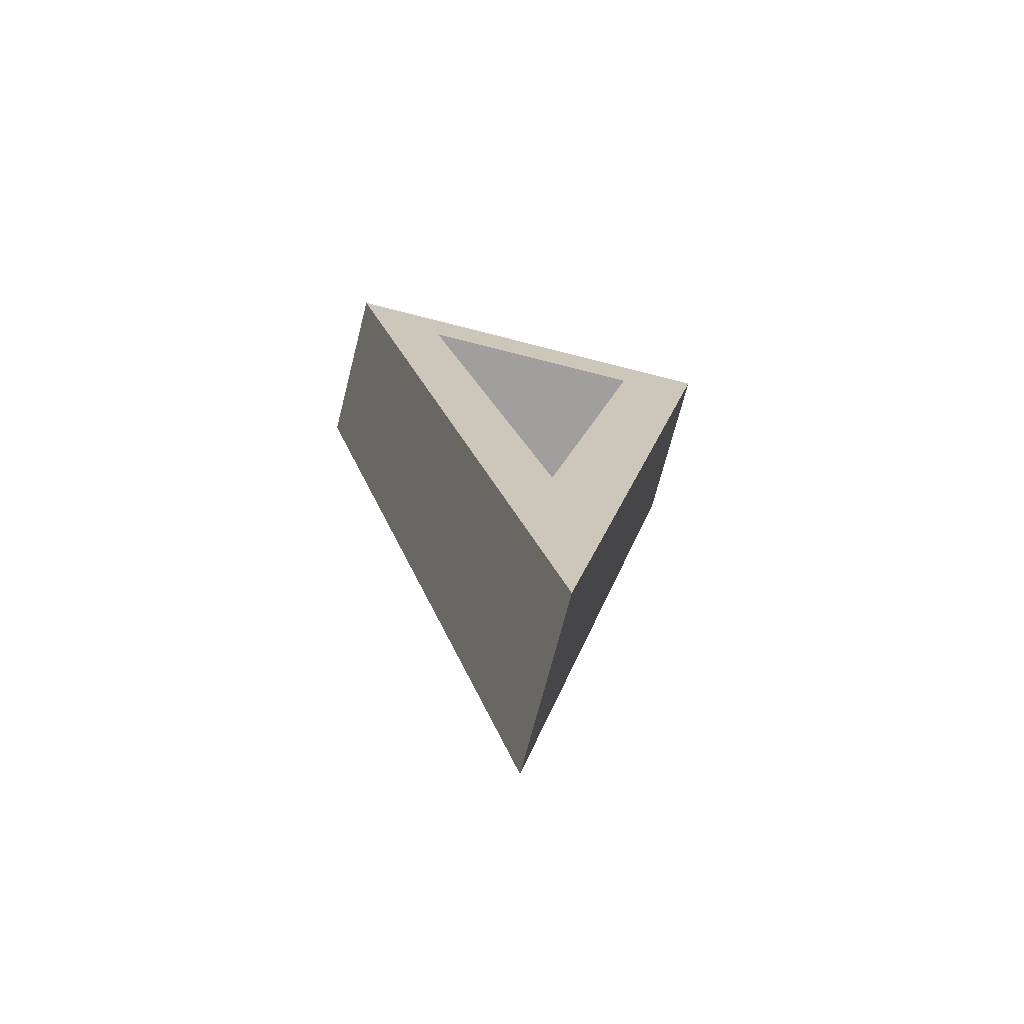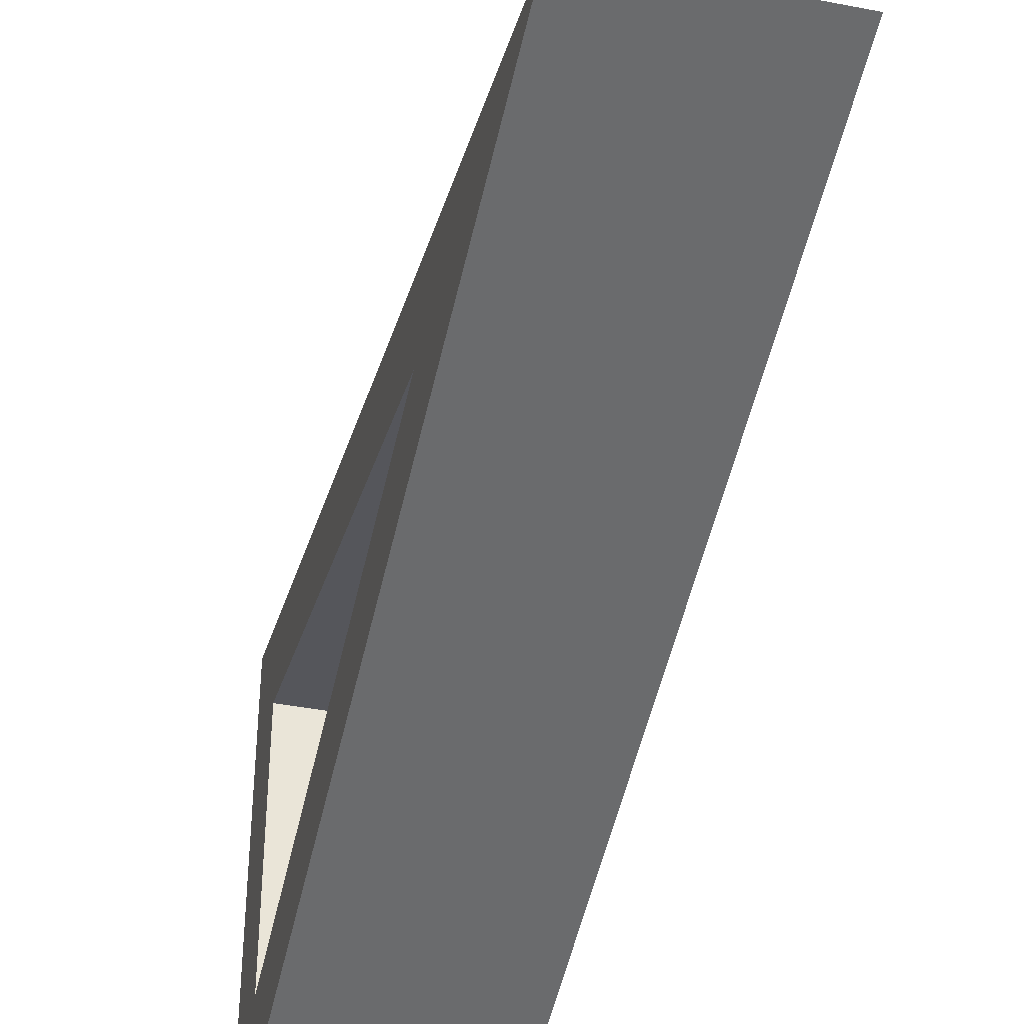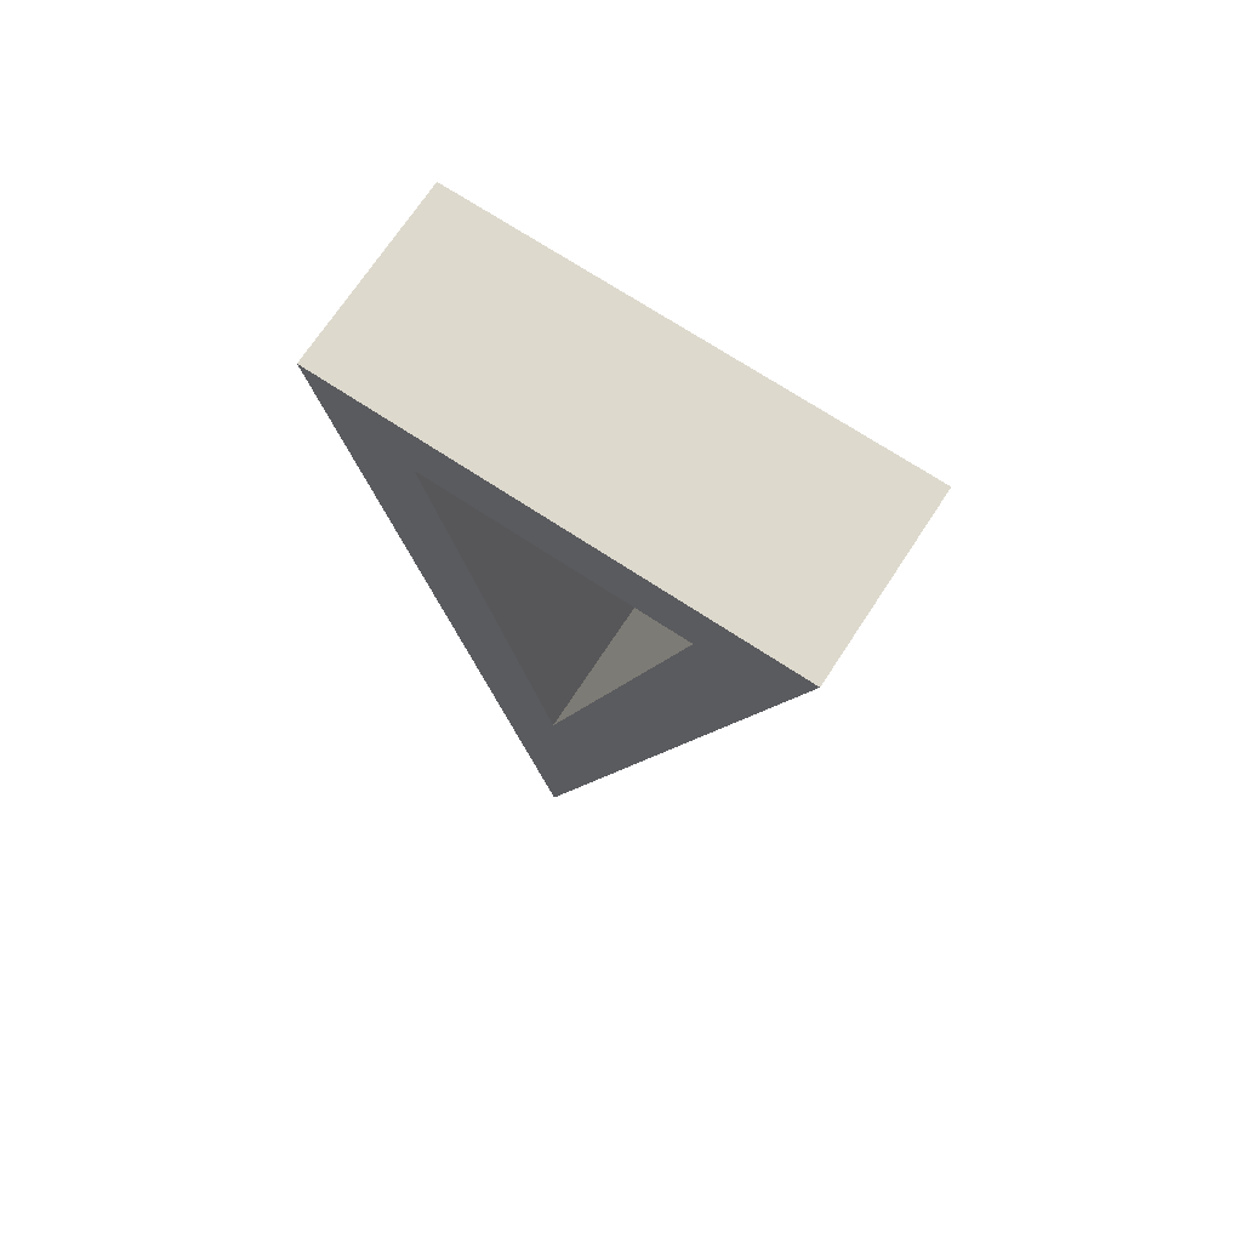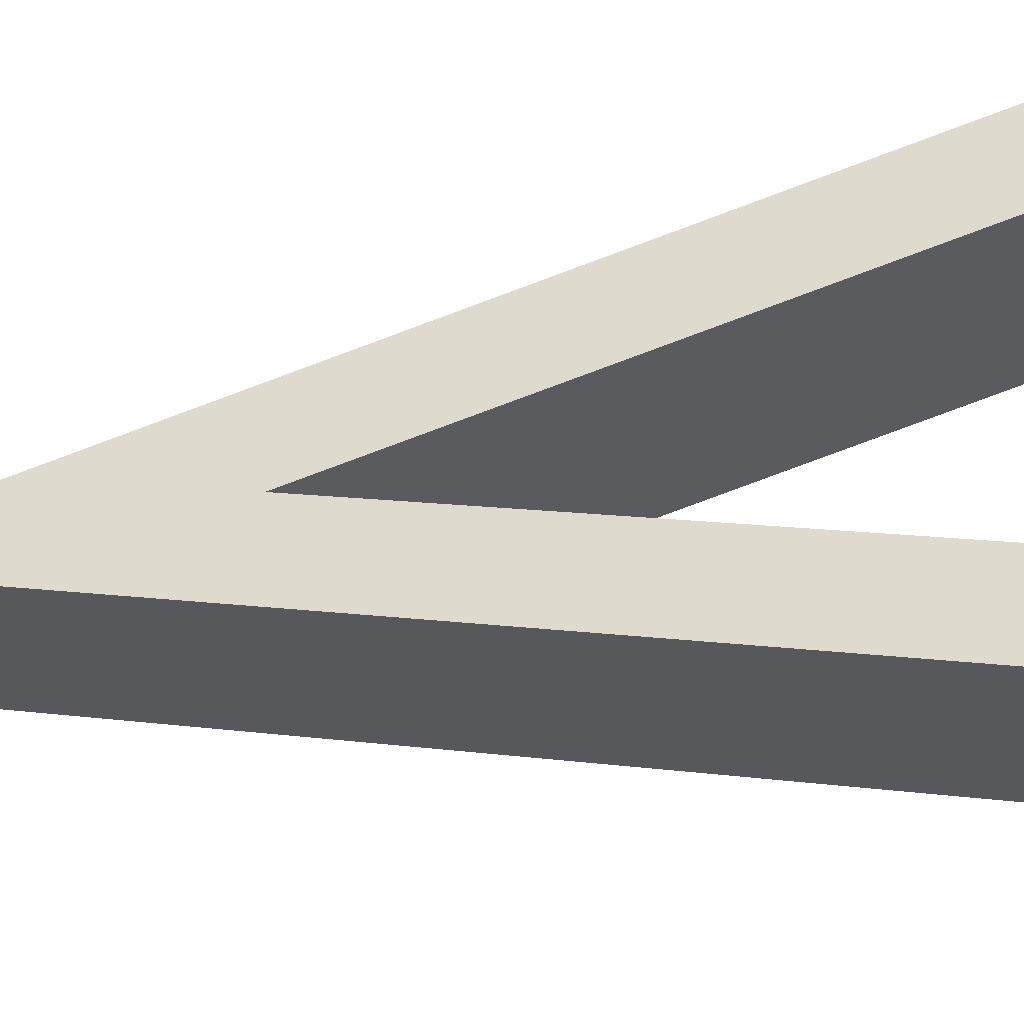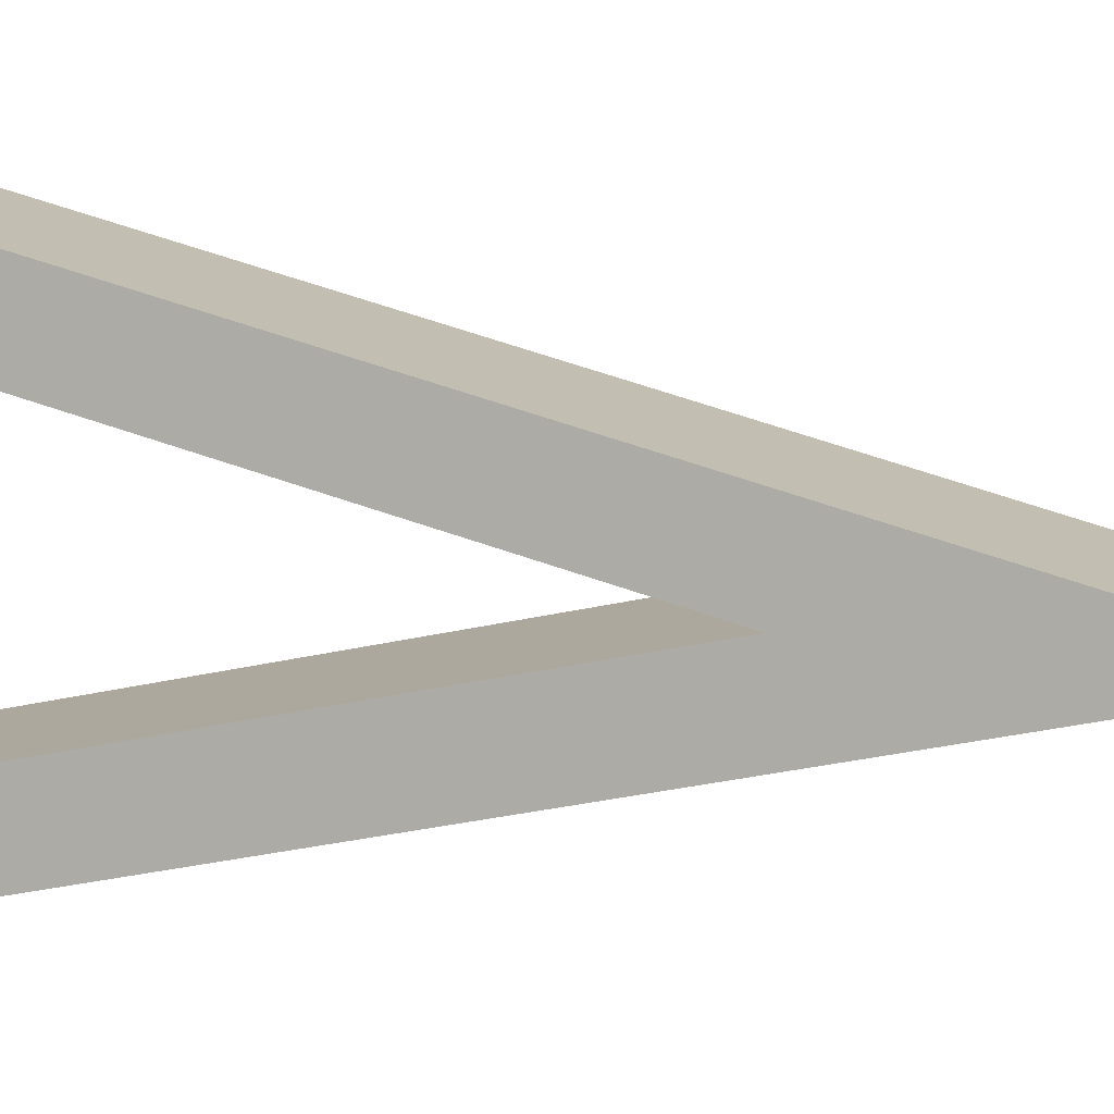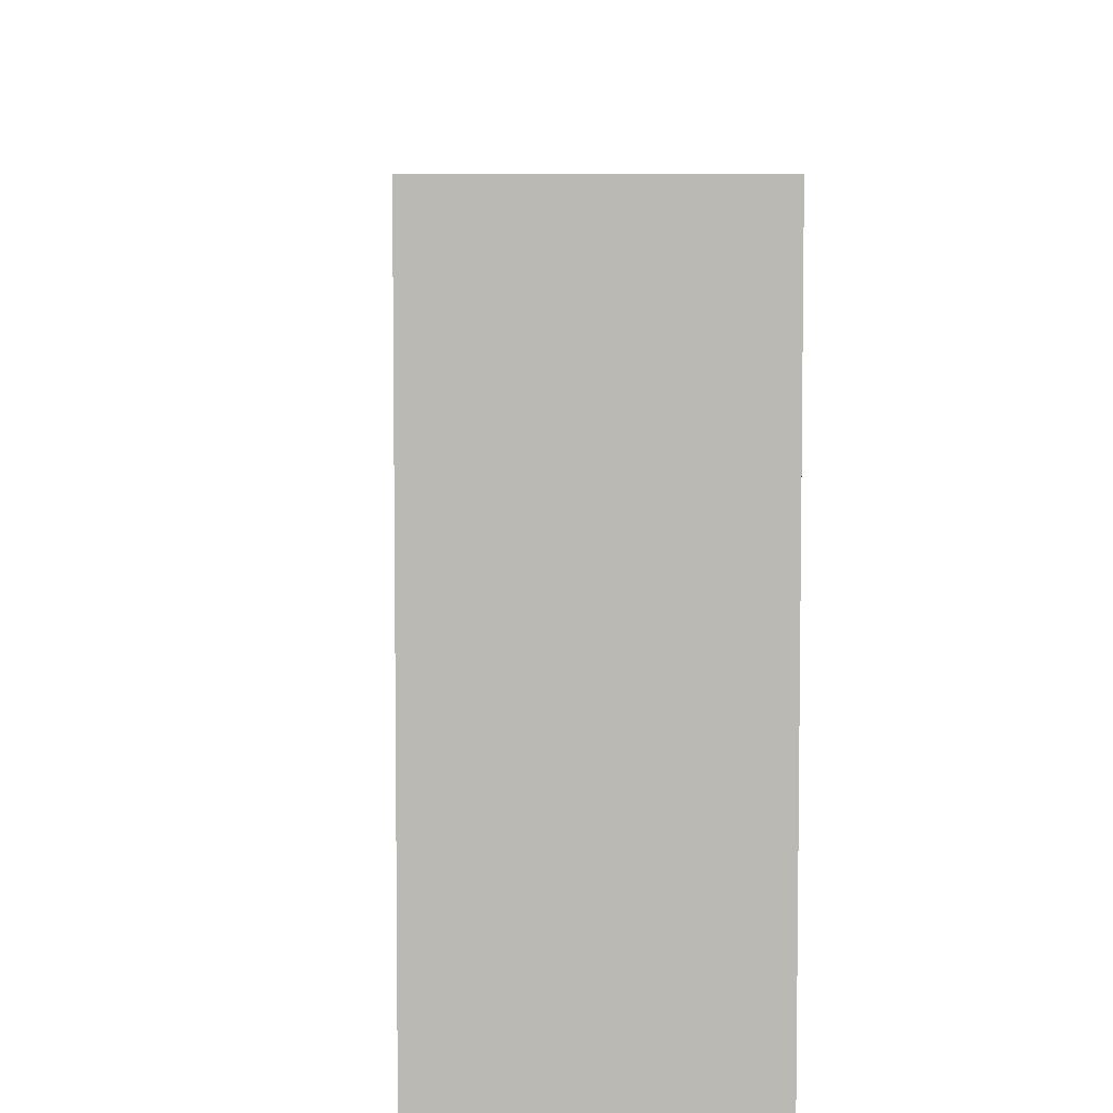
<metadata>
{"format":"obj","ext":"obj","renderer":"f3d","projection":"perspective","resolution":1024,"background":"white","views":[{"elev":-71.5,"azim":-104.4,"up":"+Z"},{"elev":-41.4,"azim":166.8,"up":"+Y"},{"elev":71.9,"azim":123.3,"up":"+Z"},{"elev":-30.9,"azim":-76.9,"up":"+Y"},{"elev":10.8,"azim":101.0,"up":"+Y"},{"elev":7.1,"azim":-2.3,"up":"+Y"}]}
</metadata>
<code>
o mesh5/mesh5-geometry#mesh5-geometry
v 0.07098 0.02389 -0.05151
v 0.07098 0.0146 -0.05856
v 0.07098 -0.01699 -0.05151
v 0.07098 0.000681 -0.1348
v 0.07098 -0.00828 -0.05856
v 0.08729 0.02389 -0.05151
v 0.07098 0.00161 -0.1052
v 0.08729 -0.00828 -0.05856
v 0.08729 -0.01699 -0.05151
v 0.08729 0.000681 -0.1348
v 0.08729 0.00161 -0.1052
v 0.08729 0.0146 -0.05856
f 1 2 3
f 2 1 4
f 3 2 1
f 4 1 2
f 5 3 2
f 2 3 5
f 3 6 1
f 1 6 3
f 6 4 1
f 1 4 6
f 2 4 7
f 7 4 2
f 3 5 4
f 4 5 3
f 2 8 5
f 5 8 2
f 6 3 9
f 9 3 6
f 4 6 10
f 10 6 4
f 4 5 7
f 7 5 4
f 11 2 7
f 7 2 11
f 10 3 4
f 4 3 10
f 8 2 12
f 12 2 8
f 8 7 5
f 5 7 8
f 3 10 9
f 9 10 3
f 9 8 6
f 6 8 9
f 6 12 10
f 10 12 6
f 2 11 12
f 12 11 2
f 7 8 11
f 11 8 7
f 12 6 8
f 8 6 12
f 8 9 10
f 10 9 8
f 10 12 11
f 11 12 10
f 8 10 11
f 11 10 8

</code>
